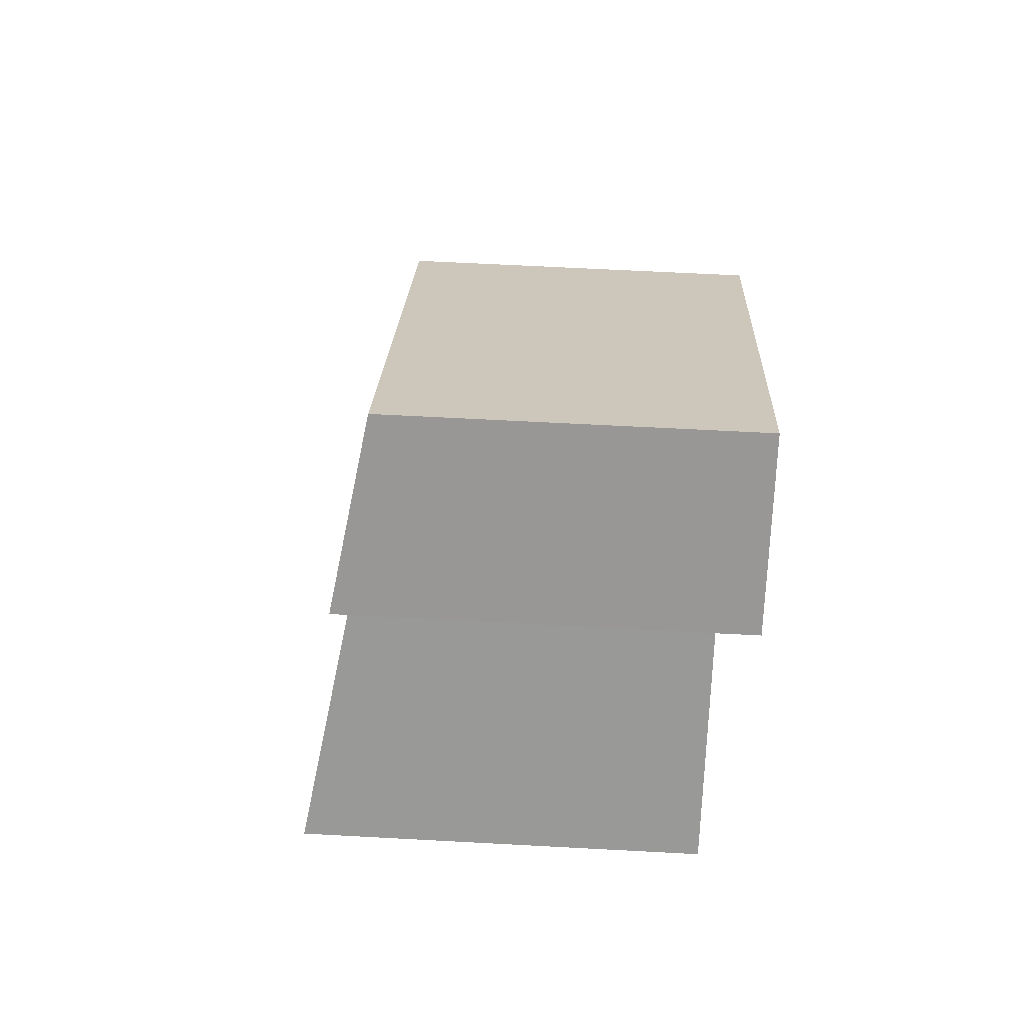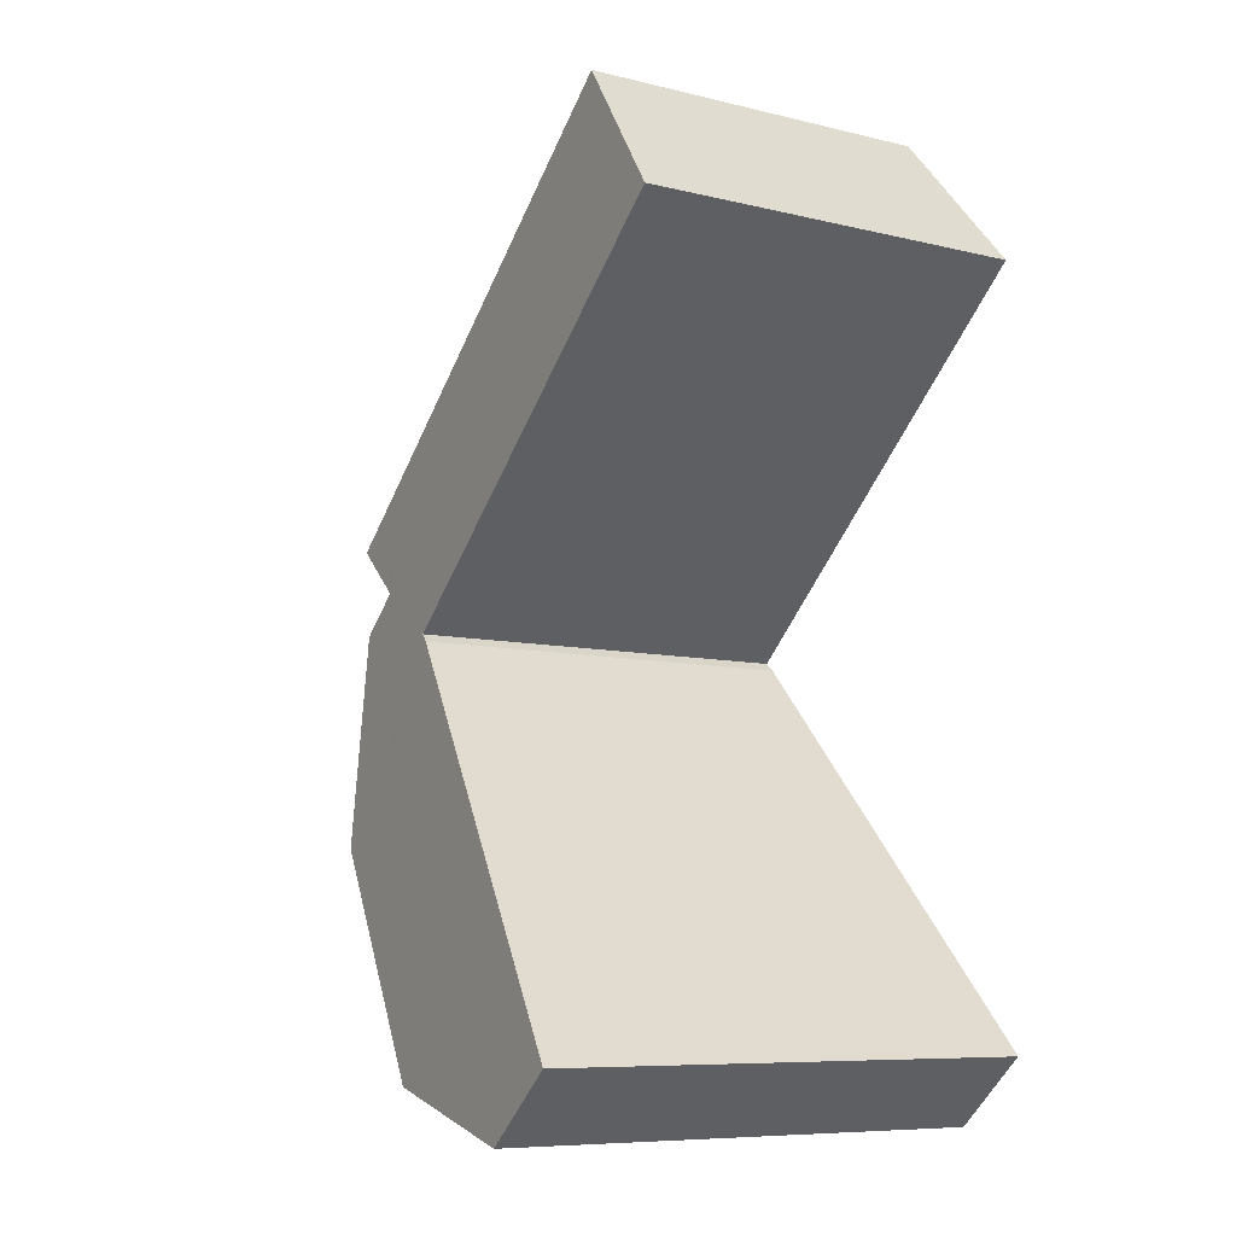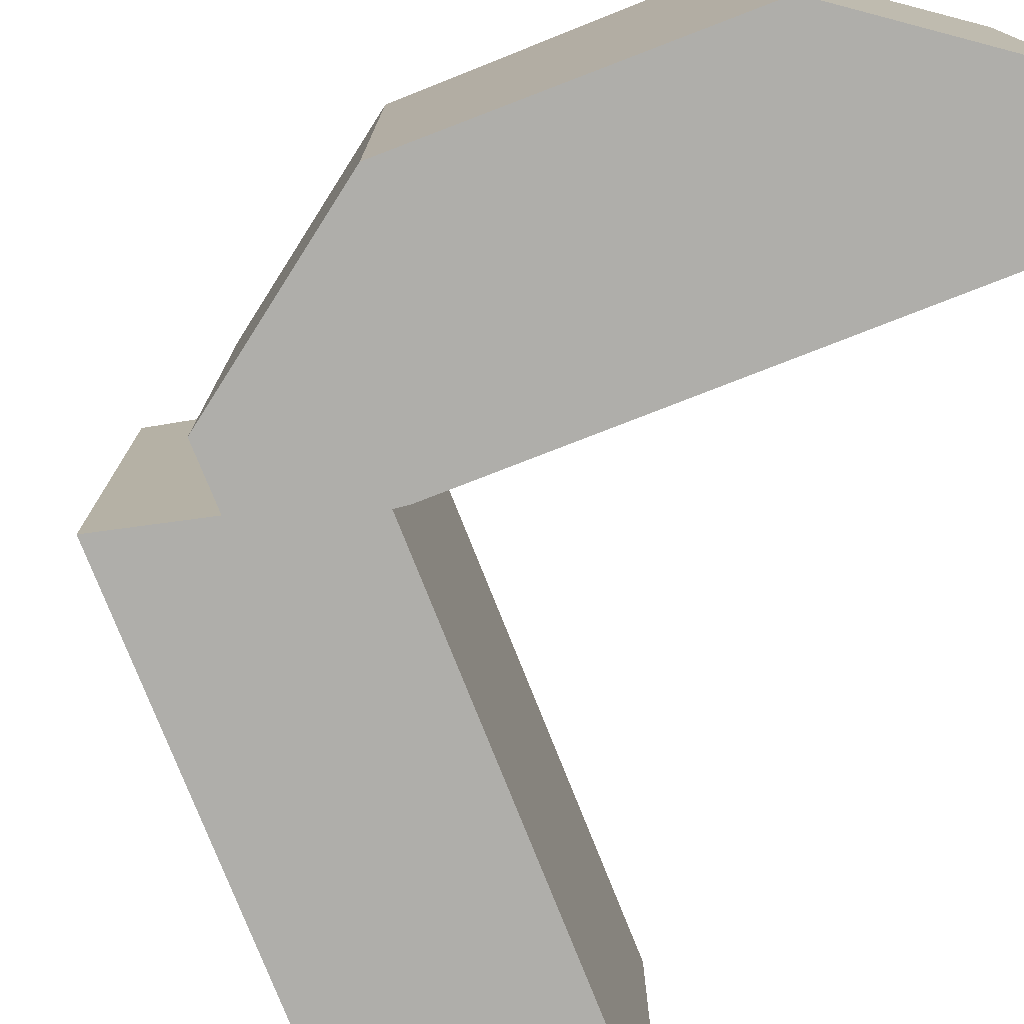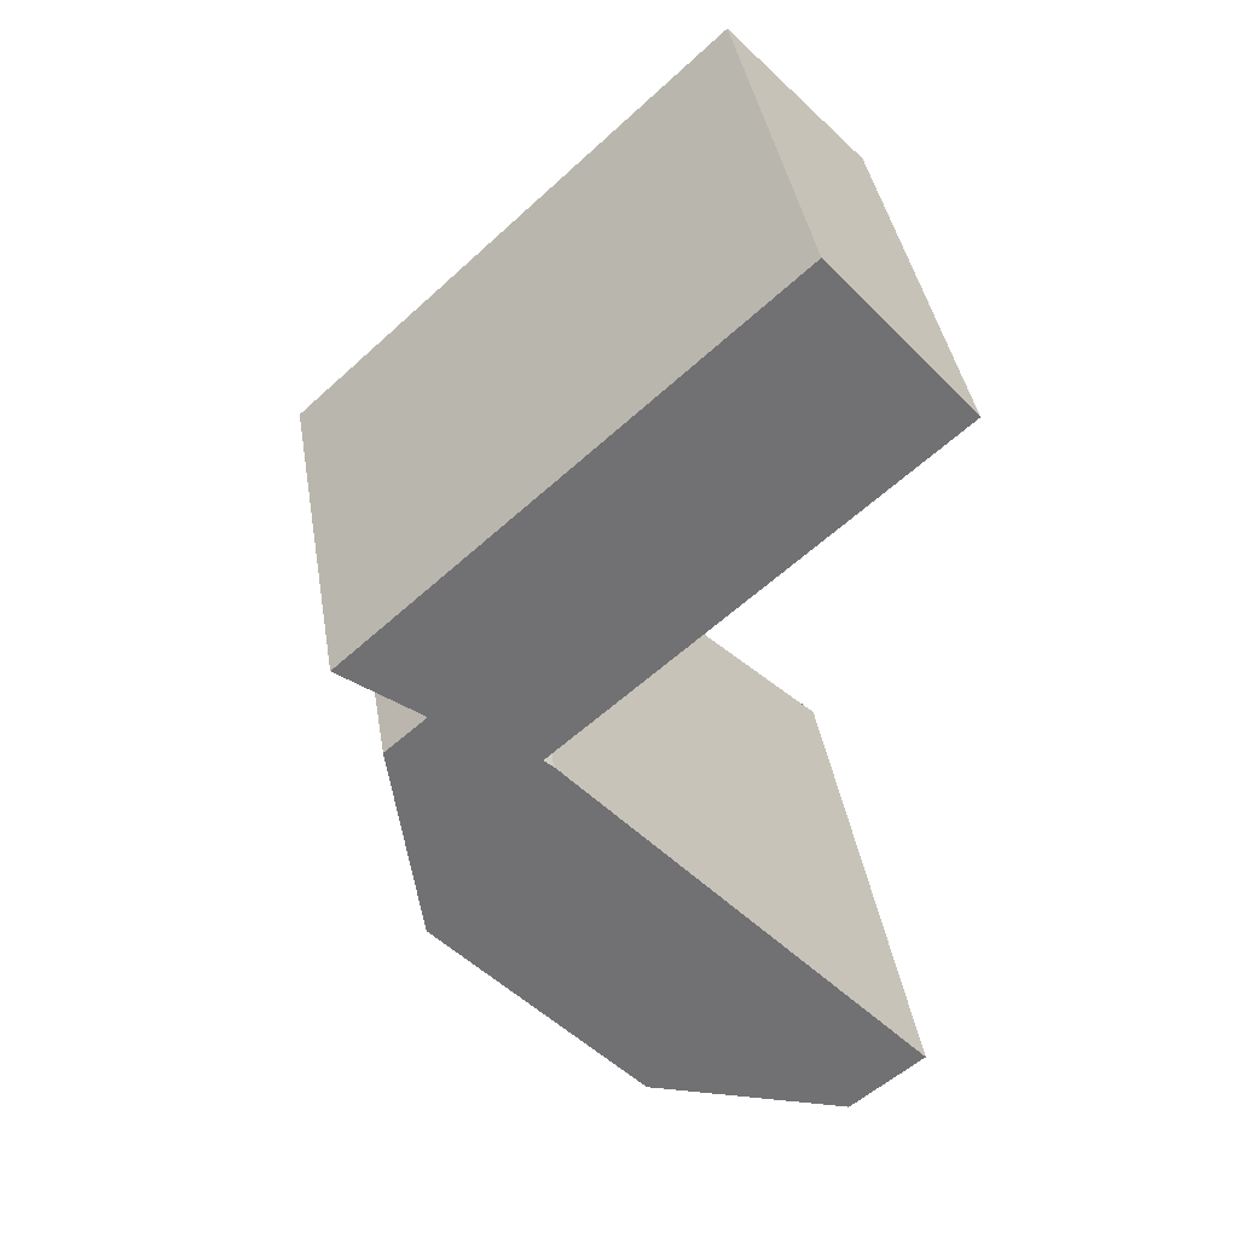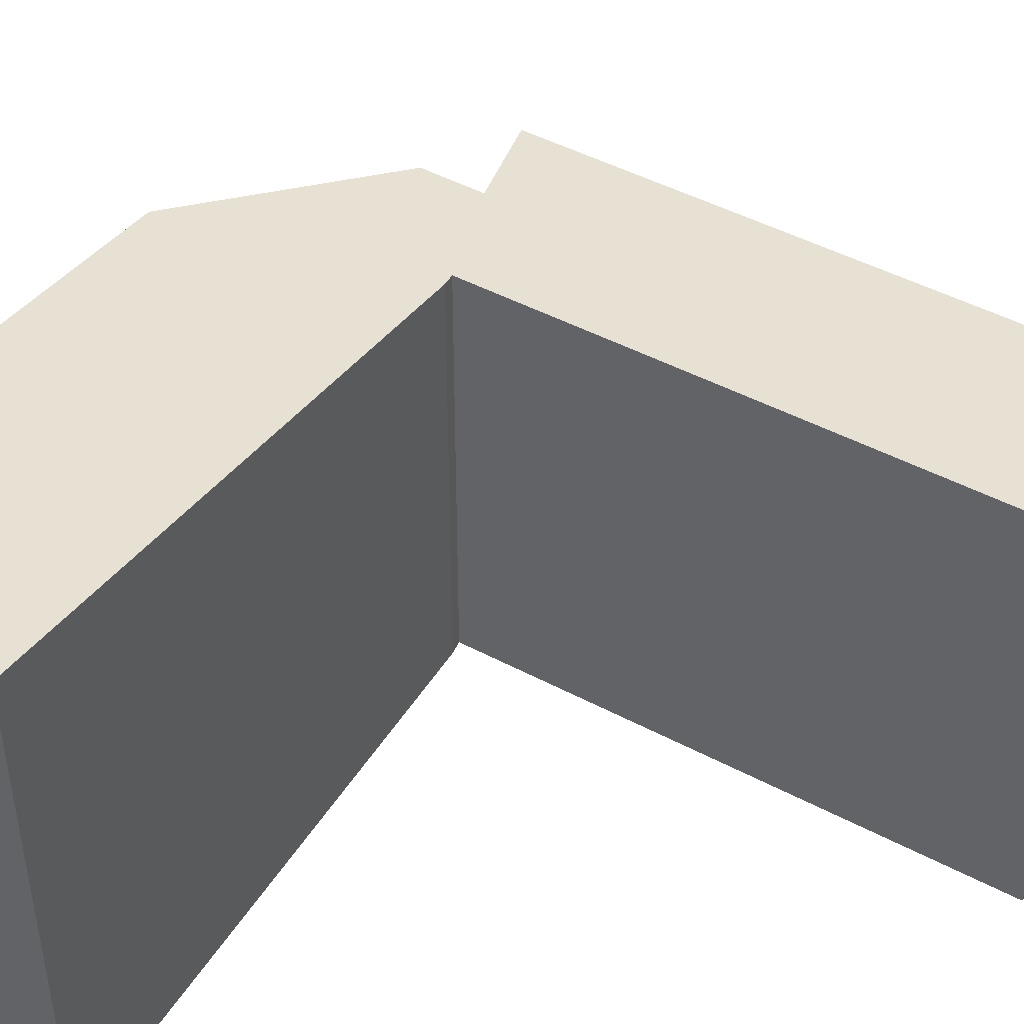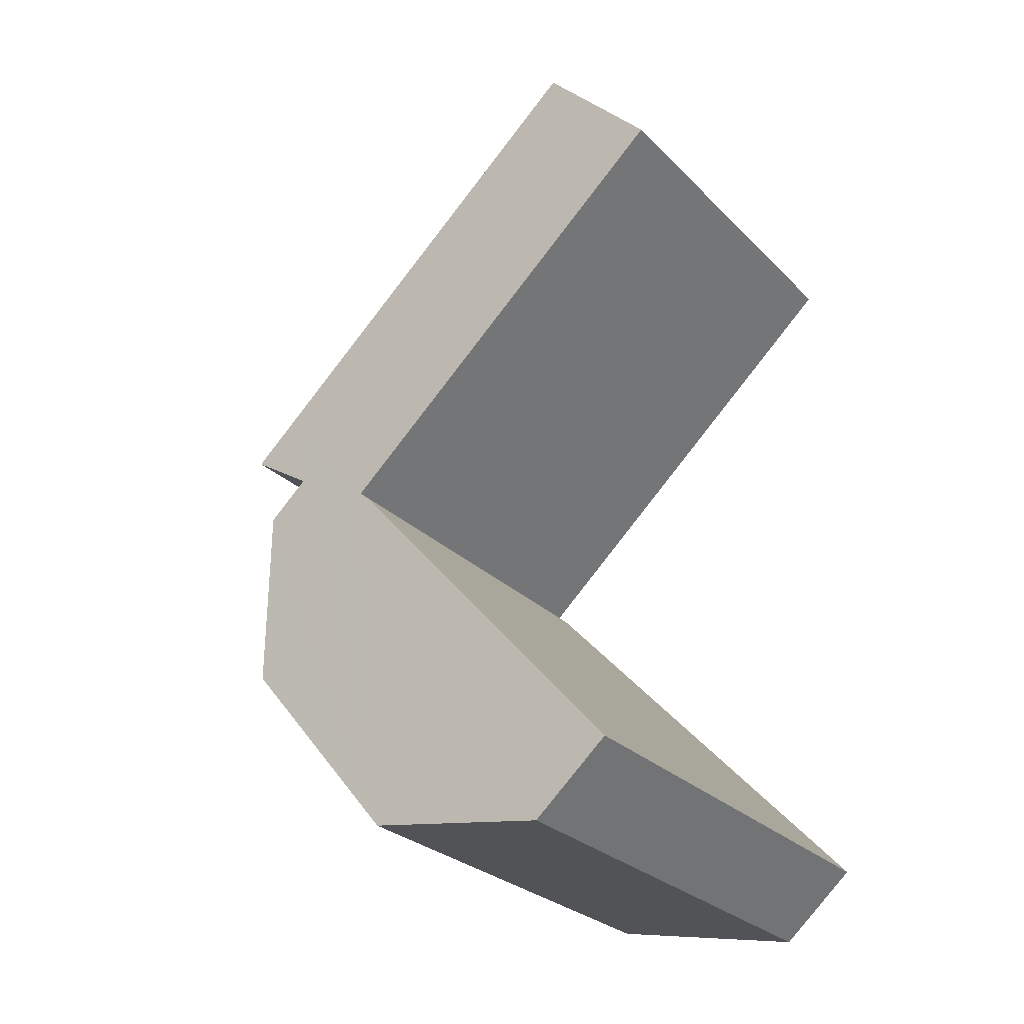
<metadata>
{"format":"obj","ext":"obj","renderer":"f3d","projection":"perspective","resolution":1024,"background":"white","views":[{"elev":63.7,"azim":-86.9,"up":"+Z"},{"elev":-8.2,"azim":-123.8,"up":"+Z"},{"elev":-77.6,"azim":154.1,"up":"+Y"},{"elev":42.1,"azim":170.4,"up":"+Z"},{"elev":47.0,"azim":-106.6,"up":"+Y"},{"elev":-27.0,"azim":-146.1,"up":"+Z"}]}
</metadata>
<code>
v  2.361 6.512 2.599
v  6.405 7.116 -5.856
v  0 7.117 4.358e-16
v  8.793 6.513 -3.295
v  6.498 7.116 -5.941
v  9.649 6.513 -4.079
v  8.237 6.796 -5.015
v  6.329 7.154 -6.084
v  1.44 8.716 -13.9
v  0.141 8.722 -12.76
v  4.985 8.215 -13.2
v  8.973 6.795 -5.681
v  8.547 7.317 -9.394
v  0.141 7.811e-16 -12.76
v  1.44 8.512e-16 -13.9
v  6.498 3.638e-16 -5.941
v  0 0 0
v  6.405 3.586e-16 -5.856
v  6.329 3.725e-16 -6.084
v  2.361 -1.591e-16 2.599
v  8.793 2.018e-16 -3.295
v  9.649 2.498e-16 -4.079
v  8.237 3.071e-16 -5.015
v  8.973 3.479e-16 -5.681
v  4.985 8.083e-16 -13.2
v  8.547 5.752e-16 -9.394
g defaultobject
f 1 2 3
f 2 1 4
f 2 4 5
f 6 7 4
f 8 9 10
f 9 8 11
f 11 8 5
f 11 5 4
f 11 4 7
f 11 7 12
f 11 12 13
f 9 14 10
f 14 9 15
f 16 2 5
f 2 16 3
f 3 16 17
f 17 16 18
f 14 8 10
f 8 14 19
f 19 5 8
f 5 19 16
f 17 1 3
f 1 17 20
f 20 4 1
f 4 20 21
f 4 21 6
f 6 21 22
f 23 12 7
f 12 23 24
f 6 23 7
f 23 6 22
f 13 25 11
f 25 13 26
f 12 26 13
f 26 12 24
f 11 15 9
f 15 11 25
f 17 21 20
f 21 17 22
f 22 17 23
f 23 17 24
f 24 17 18
f 24 18 16
f 24 16 26
f 26 16 19
f 26 19 14
f 26 14 25
f 25 14 15

</code>
